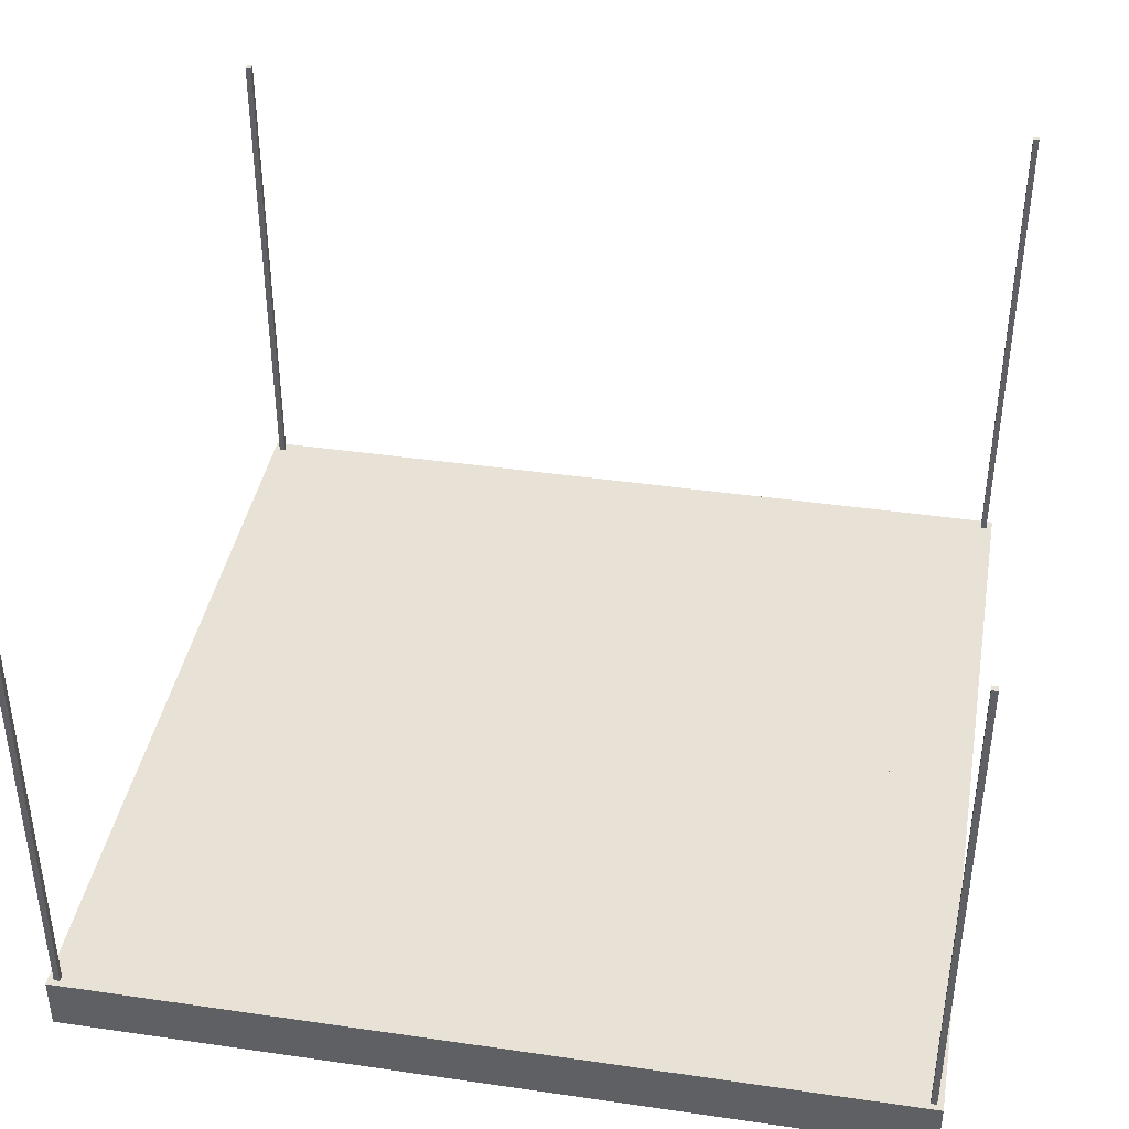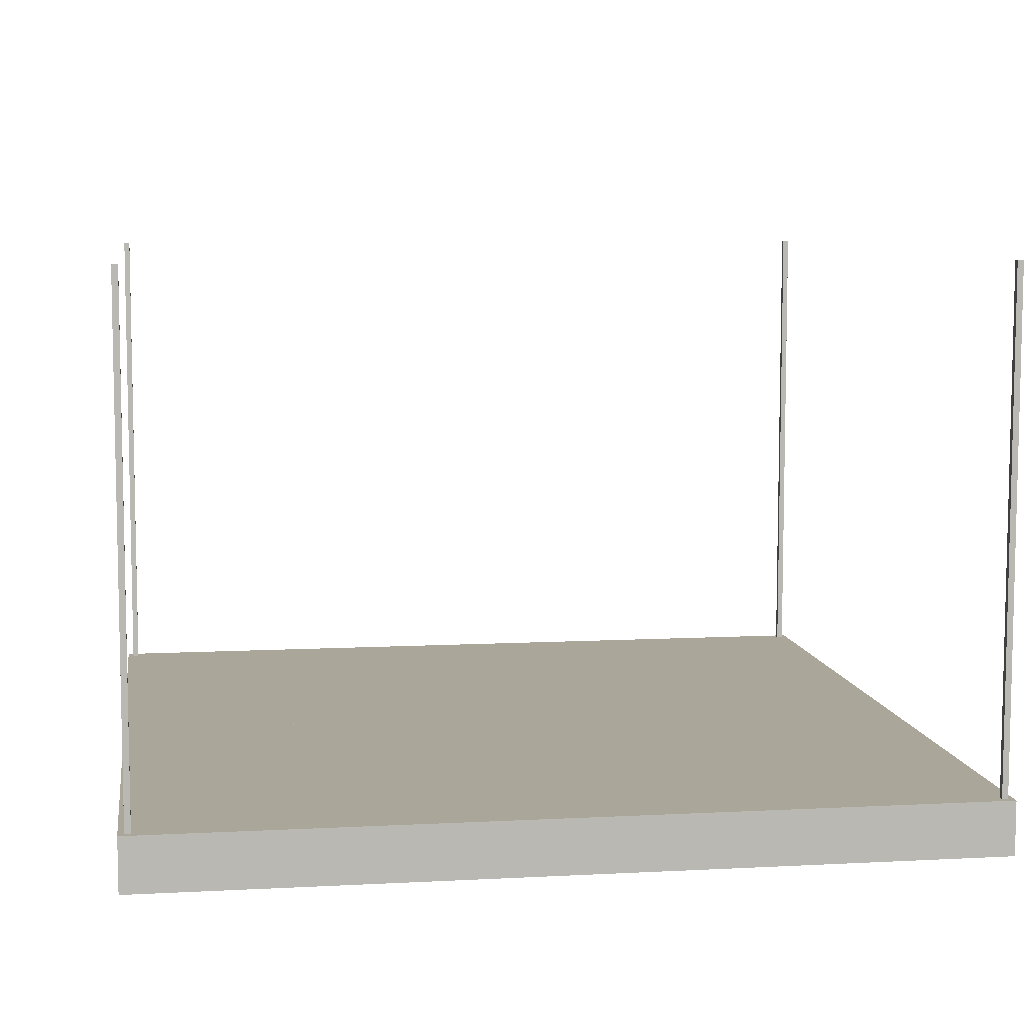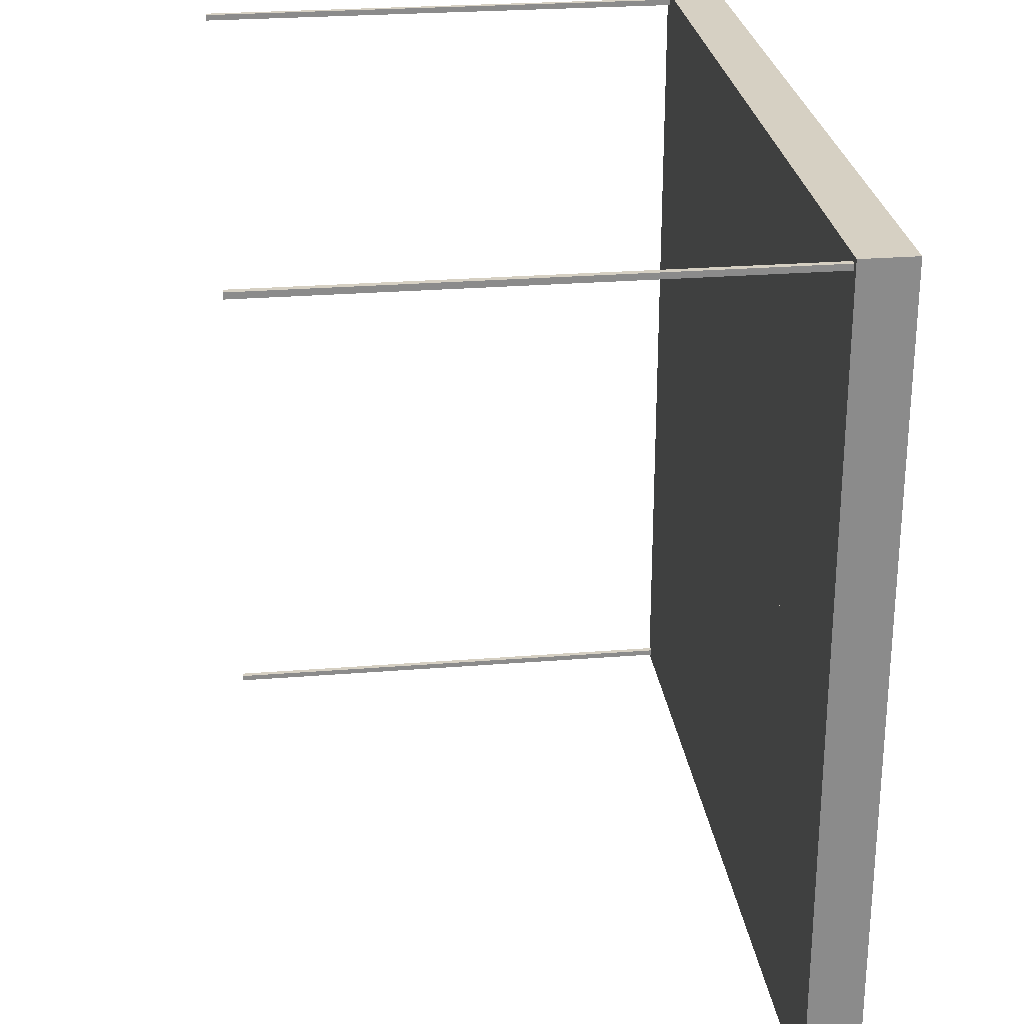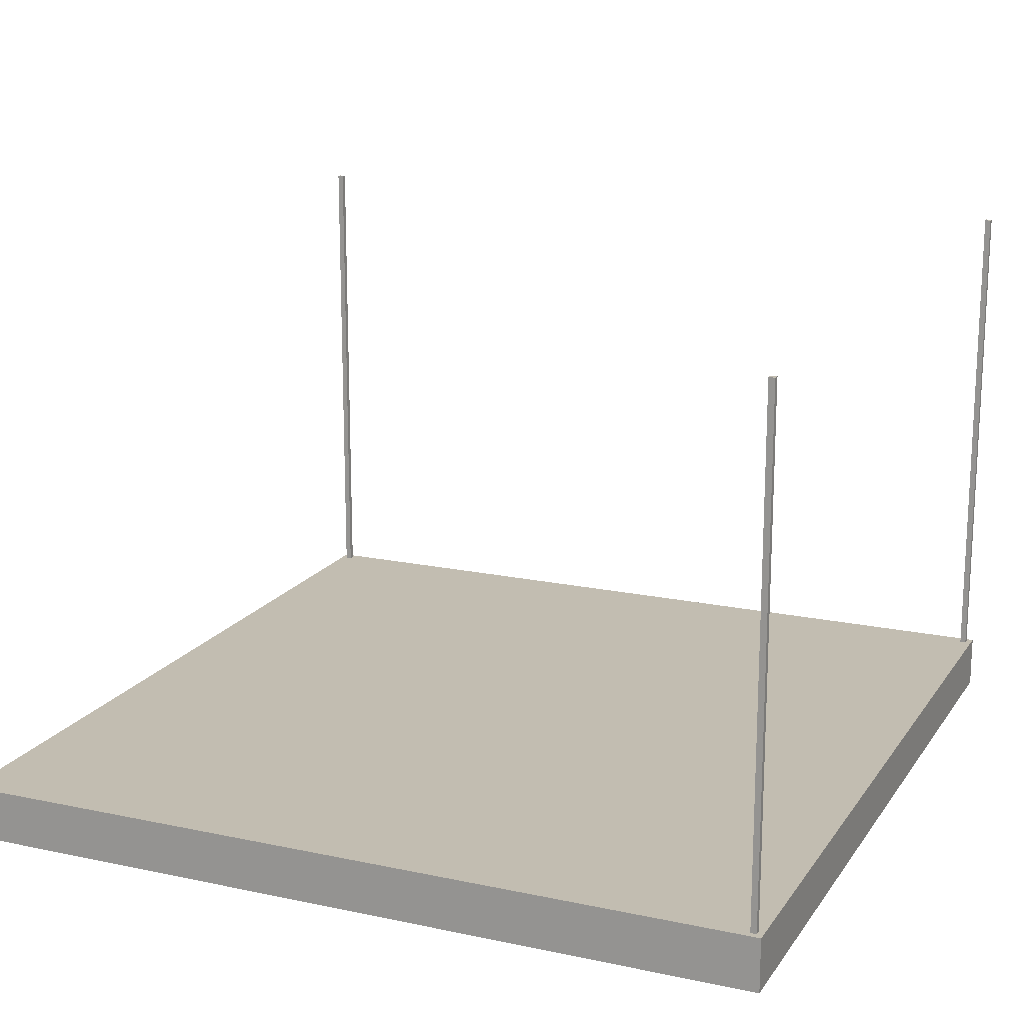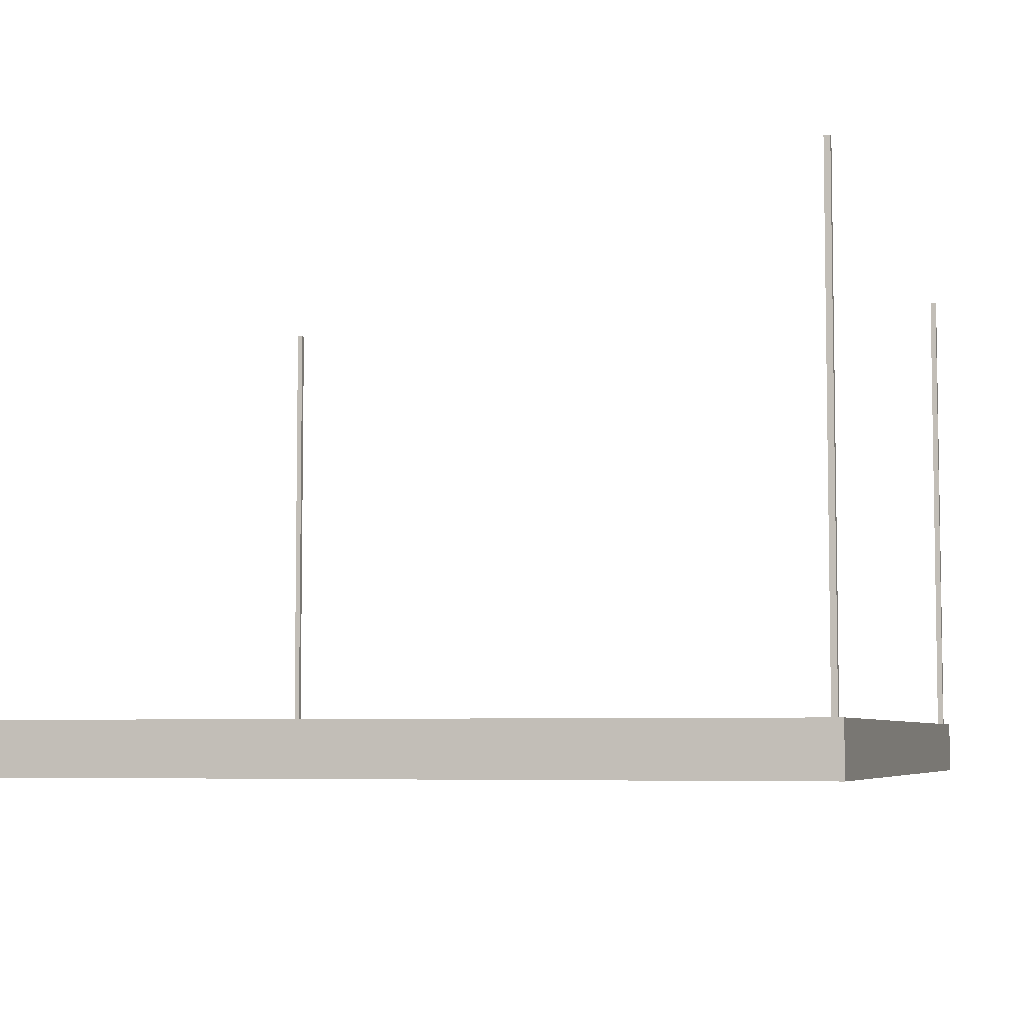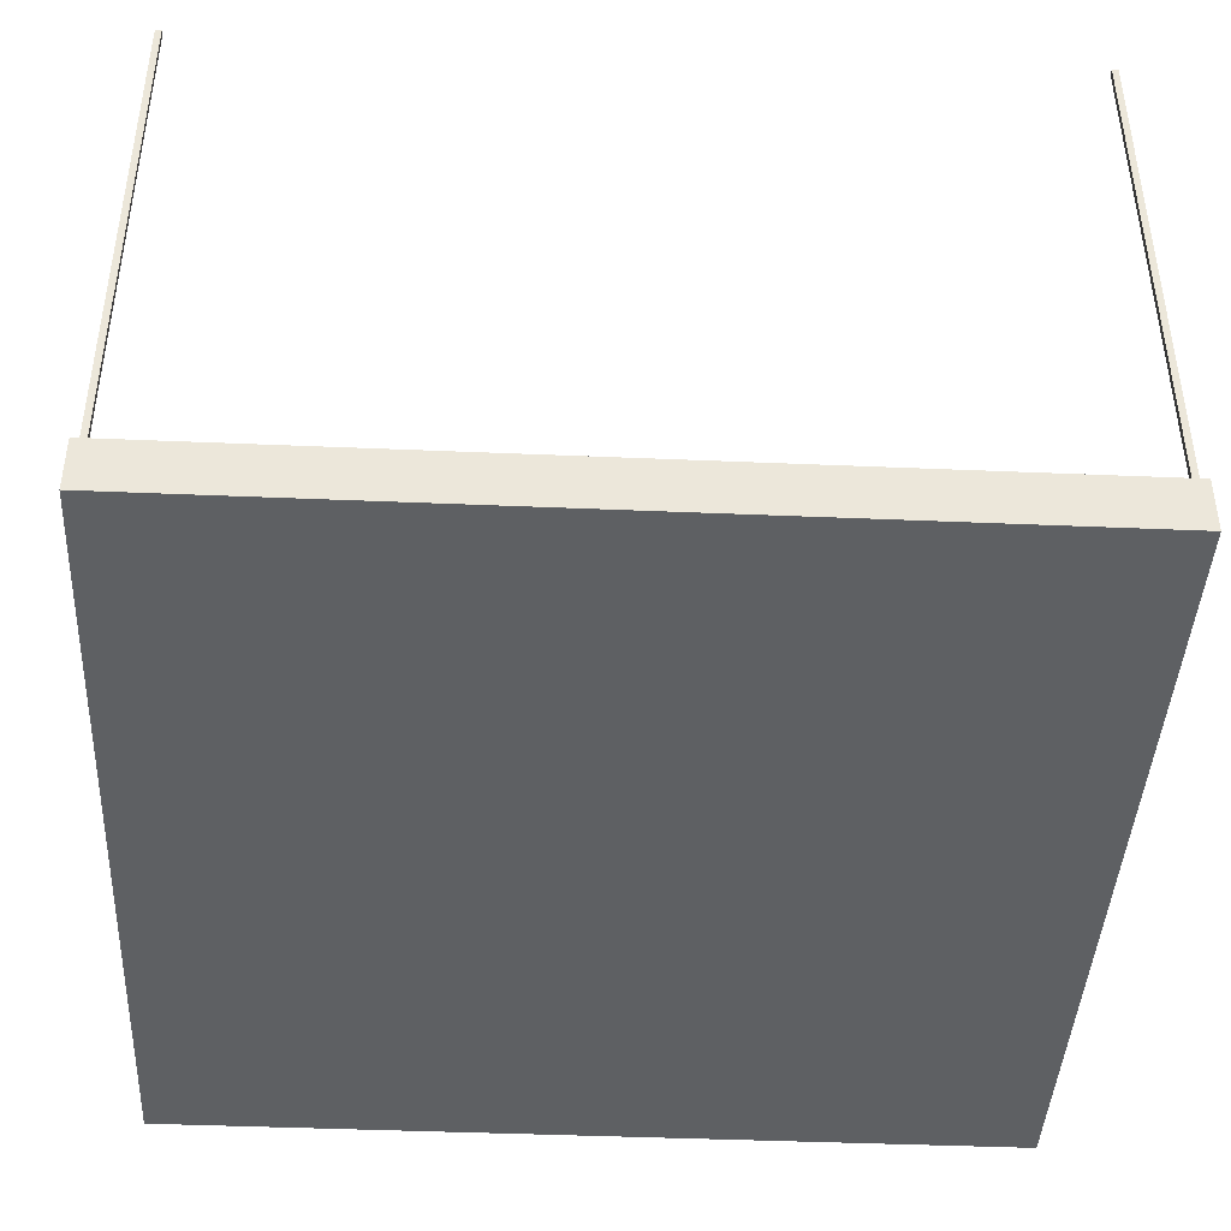
<metadata>
{"format":"obj","ext":"obj","renderer":"f3d","projection":"perspective","resolution":1024,"background":"white","views":[{"elev":40.4,"azim":-169.9,"up":"+Z"},{"elev":7.8,"azim":-8.5,"up":"+Z"},{"elev":26.5,"azim":82.8,"up":"+Y"},{"elev":16.9,"azim":-66.7,"up":"+Z"},{"elev":-5.6,"azim":-163.5,"up":"+Z"},{"elev":-42.5,"azim":-92.9,"up":"+Z"}]}
</metadata>
<code>
o Table_Cube.104
v 3.694 3.706 0.2388
v 3.694 3.706 -0.2388
v 3.64 3.706 -0.2388
v 3.64 3.706 0.2388
v 3.694 3.652 -0.2388
v 3.694 3.652 0.2388
v 3.64 3.652 0.2388
v 3.64 3.652 -0.2388
v 3.588 3.706 0.2388
v 3.588 3.706 -0.2388
v 3.588 3.652 -0.2388
v 3.588 3.652 0.2388
v 3.694 3.6 -0.2388
v 3.694 3.6 0.2388
v 3.64 3.6 0.2388
v 3.64 3.6 -0.2388
v 3.588 3.6 0.2388
v 3.588 3.6 -0.2388
v 3.64 3.652 4.712
v 3.588 3.652 4.712
v 3.64 3.6 4.712
v 3.588 3.6 4.712
v 0 3.706 0.2388
v 0 3.706 -0.2388
v -3.694 3.706 0.2388
v -3.694 3.706 -0.2388
v -3.64 3.706 -0.2388
v -3.64 3.706 0.2388
v 0 3.652 0.2388
v 0 3.652 -0.2388
v -3.694 3.652 -0.2388
v -3.694 3.652 0.2388
v -3.64 3.652 0.2388
v -3.64 3.652 -0.2388
v -3.588 3.706 0.2388
v -3.588 3.706 -0.2388
v -3.588 3.652 -0.2388
v -3.588 3.652 0.2388
v 0 3.6 -0.2388
v -3.694 3.6 -0.2388
v -3.694 3.6 0.2388
v -3.64 3.6 0.2388
v -3.64 3.6 -0.2388
v 0 3.6 0.2388
v -3.588 3.6 0.2388
v -3.588 3.6 -0.2388
v -3.64 3.652 4.712
v -3.588 3.652 4.712
v -3.64 3.6 4.712
v -3.588 3.6 4.712
v 3.694 0 0.2388
v 3.694 -3.706 0.2388
v 3.694 0 -0.2388
v 3.694 -3.706 -0.2388
v 3.64 0 -0.2388
v 3.64 -3.706 -0.2388
v 3.64 0 0.2388
v 3.64 -3.706 0.2388
v 3.694 -3.652 -0.2388
v 3.694 -3.652 0.2388
v 3.64 -3.652 0.2388
v 3.64 -3.652 -0.2388
v 3.588 0 -0.2388
v 3.588 -3.706 0.2388
v 3.588 -3.706 -0.2388
v 3.588 0 0.2388
v 3.588 -3.652 -0.2388
v 3.588 -3.652 0.2388
v 3.694 -3.6 -0.2388
v 3.694 -3.6 0.2388
v 3.64 -3.6 0.2388
v 3.64 -3.6 -0.2388
v 3.588 -3.6 0.2388
v 3.588 -3.6 -0.2388
v 3.64 -3.652 4.712
v 3.588 -3.652 4.712
v 3.64 -3.6 4.712
v 3.588 -3.6 4.712
v 0 0 0.2388
v 0 -3.706 0.2388
v 0 0 -0.2388
v 0 -3.706 -0.2388
v -3.694 0 0.2388
v -3.694 -3.706 0.2388
v -3.694 0 -0.2388
v -3.694 -3.706 -0.2388
v -3.64 0 -0.2388
v -3.64 -3.706 -0.2388
v -3.64 0 0.2388
v -3.64 -3.706 0.2388
v 0 -3.652 0.2388
v 0 -3.652 -0.2388
v -3.694 -3.652 -0.2388
v -3.694 -3.652 0.2388
v -3.64 -3.652 0.2388
v -3.64 -3.652 -0.2388
v -3.588 0 -0.2388
v -3.588 -3.706 0.2388
v -3.588 -3.706 -0.2388
v -3.588 0 0.2388
v -3.588 -3.652 -0.2388
v -3.588 -3.652 0.2388
v 0 -3.6 -0.2388
v -3.694 -3.6 -0.2388
v -3.694 -3.6 0.2388
v -3.64 -3.6 0.2388
v -3.64 -3.6 -0.2388
v 0 -3.6 0.2388
v -3.588 -3.6 0.2388
v -3.588 -3.6 -0.2388
v -3.64 -3.652 4.712
v -3.588 -3.652 4.712
v -3.64 -3.6 4.712
v -3.588 -3.6 4.712
f 8 3 2 5
f 5 2 1 6
f 12 9 23 29
f 10 24 23 9
f 2 3 4 1
f 6 1 4 7
f 11 10 3 8
f 18 11 8 16
f 14 6 7 15
f 17 12 29 44
f 13 5 6 14
f 16 8 5 13
f 17 15 21 22
f 39 30 11 18
f 30 24 10 11
f 3 10 9 4
f 7 4 9 12
f 81 39 18 63
f 57 15 17 66
f 55 16 13 53
f 53 13 14 51
f 66 17 44 79
f 51 14 15 57
f 63 18 16 55
f 21 19 20 22
f 15 7 19 21
f 12 17 22 20
f 7 12 20 19
f 29 30 24 23
f 34 31 26 27
f 31 32 25 26
f 38 29 23 35
f 36 35 23 24
f 26 25 28 27
f 32 33 28 25
f 37 34 27 36
f 46 43 34 37
f 41 42 33 32
f 45 44 29 38
f 40 41 32 31
f 43 40 31 34
f 44 39 30 29
f 45 50 49 42
f 39 46 37 30
f 30 37 36 24
f 27 28 35 36
f 33 38 35 28
f 81 97 46 39
f 89 100 45 42
f 79 81 39 44
f 87 85 40 43
f 85 83 41 40
f 100 79 44 45
f 83 89 42 41
f 97 87 43 46
f 49 50 48 47
f 42 49 47 33
f 38 48 50 45
f 33 47 48 38
f 62 59 54 56
f 59 60 52 54
f 68 91 80 64
f 55 57 51 53
f 65 64 80 82
f 54 52 58 56
f 63 66 57 55
f 60 61 58 52
f 67 62 56 65
f 74 72 62 67
f 70 71 61 60
f 73 108 91 68
f 69 70 60 59
f 72 69 59 62
f 73 78 77 71
f 103 74 67 92
f 92 67 65 82
f 81 79 66 63
f 56 58 64 65
f 61 68 64 58
f 81 63 74 103
f 57 66 73 71
f 55 53 69 72
f 53 51 70 69
f 66 79 108 73
f 51 57 71 70
f 63 55 72 74
f 77 78 76 75
f 71 77 75 61
f 68 76 78 73
f 61 75 76 68
f 91 80 82 92
f 96 88 86 93
f 93 86 84 94
f 102 98 80 91
f 87 85 83 89
f 99 82 80 98
f 86 88 90 84
f 97 87 89 100
f 94 84 90 95
f 101 99 88 96
f 110 101 96 107
f 105 94 95 106
f 109 102 91 108
f 104 93 94 105
f 107 96 93 104
f 108 91 92 103
f 109 106 113 114
f 103 92 101 110
f 92 82 99 101
f 81 97 100 79
f 88 99 98 90
f 95 90 98 102
f 81 103 110 97
f 89 106 109 100
f 79 108 103 81
f 87 107 104 85
f 85 104 105 83
f 100 109 108 79
f 83 105 106 89
f 97 110 107 87
f 113 111 112 114
f 106 95 111 113
f 102 109 114 112
f 95 102 112 111

</code>
